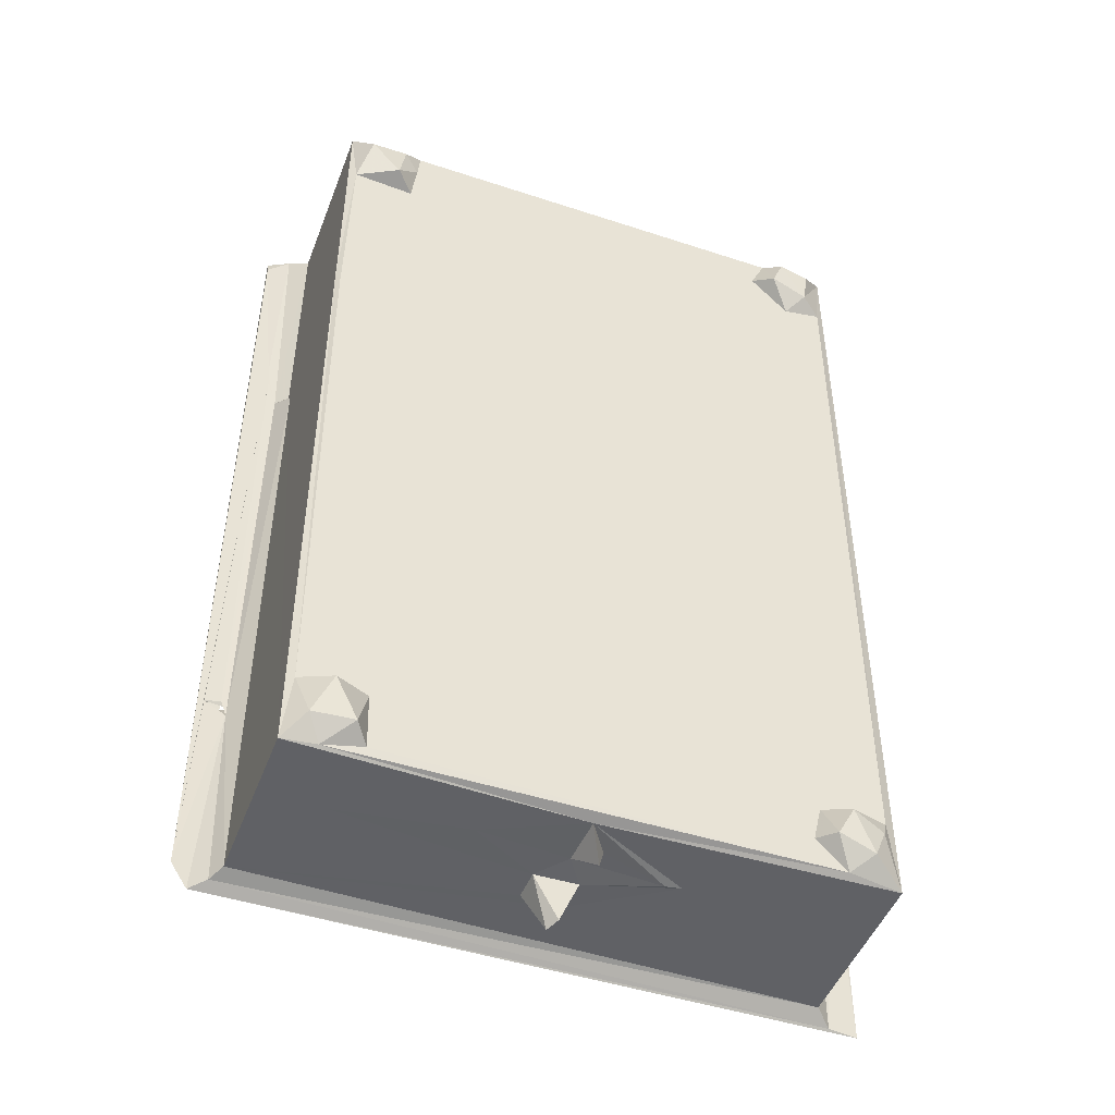
<metadata>
{"format":"obj","ext":"obj","renderer":"f3d","projection":"perspective","resolution":1024,"background":"white","views":[{"elev":-47.5,"azim":159.7,"up":"+Y"}]}
</metadata>
<code>
v -0.2924 -0.583 -0.1751
v -0.2377 -0.5791 -0.1808
v -0.2582 -0.5645 -0.1981
v -0.2926 -0.5834 0.006638
v -0.2735 -0.53 -0.1905
v -0.2388 -0.5197 -0.2006
v -0.2812 -0.5103 -0.1816
v -0.2213 -0.5517 -0.2004
v -0.2056 -0.5489 -0.1815
v -0.1028 -0.5837 -0.113
v 0.004473 -0.5841 -0.1692
v -0.2144 -0.512 -0.1815
v -0.086 -0.586 -0.1128
v 0.2576 -0.5805 -0.1797
v -0.01861 -0.584 -0.1346
v -0.01095 -0.6064 -0.1426
v 0.006281 -0.5834 -0.117
v -0.01294 -0.5857 -0.08837
v 0.003247 -0.6233 -0.07899
v -0.009022 -0.5842 -0.05053
v 0.0106 -0.6269 -0.06606
v 0.2178 -0.5122 -0.1815
v -0.2936 0.3502 -0.1759
v -0.2844 0.2782 -0.1814
v -0.2937 0.3524 0.002285
v -0.3404 -0.5954 0.02405
v -0.3409 -0.5783 0.02732
v -0.3096 -0.5935 0.02182
v -0.3284 -0.375 0.02481
v -0.3349 -0.3706 0.02239
v -0.3095 -0.3658 0.02111
v -0.2925 -0.3517 0.02731
v 0.3027 -0.5893 0.01586
v 0.02297 -0.4924 0.02746
v -0.2147 -0.2918 0.02743
v 0.3193 -0.5963 0.02693
v 0.2931 -0.5833 0.0006854
v 0.01579 -0.5578 0.02752
v -0.01549 -0.1937 0.02751
v -0.3235 -0.3491 0.02733
v -0.2527 -0.3117 0.03363
v -0.1431 -0.2468 0.02754
v -0.3102 0.3638 0.02135
v -0.2976 0.3572 0.01203
v -0.3406 0.3377 0.02715
v -0.2755 -0.2081 0.02838
v -0.2856 -0.1618 0.02773
v -0.2417 -0.1876 0.04332
v -0.2588 -0.1796 0.0772
v -0.2734 -0.07004 0.02859
v -0.2629 -0.163 0.0392
v -0.2355 -0.1439 0.02802
v -0.2655 -0.1283 0.04015
v -0.219 -0.2433 0.02827
v -0.22 -0.1939 0.02787
v -0.2035 -0.2321 0.04022
v -0.1985 -0.2285 0.07473
v -0.1502 -0.2301 0.04311
v -0.1536 -0.2286 0.07473
v -0.1991 -0.2079 0.07096
v -0.2386 -0.1112 0.03971
v -0.2006 -0.205 0.03803
v -0.1542 -0.2055 0.03923
v -0.1536 -0.208 0.07022
v -0.1892 -0.1378 0.02778
v -0.1919 -0.09529 0.02821
v 0.07281 -0.4724 0.02739
v -0.1289 -0.192 0.02758
v -0.1603 -0.1207 0.02779
v -0.1243 -0.135 0.02839
v -0.05258 -0.1232 0.02812
v -0.107 -0.1254 0.04302
v -0.07376 -0.1223 0.03585
v 0.05797 -0.1442 0.02754
v 0.006651 -0.1136 0.02803
v -0.2031 0.3109 -0.1816
v 0.2192 0.2742 -0.1814
v -0.2431 0.2686 -0.182
v -0.2619 0.2877 -0.1964
v -0.2678 0.3266 -0.1963
v -0.2623 0.3662 -0.1423
v -0.2883 0.3517 -0.08597
v -0.2608 0.3667 -0.09427
v -0.2171 0.3526 -0.06869
v -0.2219 0.3002 -0.2005
v -0.2345 0.3308 -0.1999
v -0.2191 0.345 -0.1816
v -0.1929 0.3527 -0.167
v -0.233 0.366 -0.1419
v -0.1305 0.3662 -0.1428
v -0.1749 0.3544 -0.0727
v -0.1831 0.365 -0.05348
v 0.2108 0.3471 -0.1814
v 0.2914 0.3512 -0.1765
v -0.07608 0.3523 -0.1665
v -0.1198 0.3656 -0.09386
v -0.0932 0.3537 -0.07216
v -0.05346 0.3665 -0.1424
v 0.04097 0.3667 -0.09421
v 0.001336 0.3525 -0.1654
v 0.03867 0.367 -0.1407
v -0.07025 0.3622 -0.0521
v -0.04995 0.3529 -0.06962
v -0.2846 -0.02095 0.02749
v -0.2715 -0.09951 0.0403
v -0.2577 -0.1124 0.07573
v -0.2566 -0.03463 0.07029
v -0.261 -0.0477 0.07297
v -0.3404 0.3304 0.02256
v -0.2859 0.118 0.02739
v -0.2646 -0.01866 0.03333
v -0.2618 0.006144 0.04116
v -0.277 0.06252 0.02857
v -0.2761 0.03347 0.03589
v -0.2564 0.02491 0.07747
v -0.2433 0.05107 0.02913
v -0.2391 -0.06423 0.02834
v -0.2303 -0.02033 0.02811
v -0.1918 -0.02128 0.0328
v -0.1763 -0.1123 0.05728
v -0.1623 -0.09077 0.0273
v -0.1932 -0.05762 0.03858
v -0.1576 -0.06128 0.03361
v -0.1745 -0.04365 0.07761
v -0.1963 0.004046 0.02931
v -0.2384 0.02821 0.03882
v -0.1933 0.06715 0.02708
v -0.1499 -0.008289 0.02767
v -0.1578 0.008422 0.03609
v -0.1968 0.04161 0.03334
v -0.1799 0.02148 0.0731
v -0.1662 0.04164 0.04169
v -0.2591 0.09501 0.07692
v -0.2475 0.07277 0.0359
v -0.268 0.1094 0.03849
v -0.245 0.1358 0.03002
v -0.2822 0.1639 0.02877
v -0.2754 0.2533 0.02798
v -0.2693 0.1445 0.03871
v -0.2559 0.1591 0.07599
v -0.2645 0.1833 0.03581
v -0.2789 0.2079 0.03057
v -0.2567 0.2296 0.07764
v -0.1911 0.1048 0.02797
v -0.234 0.09641 0.03353
v -0.2255 0.1452 0.02778
v -0.1608 0.06871 0.02728
v -0.1766 0.09161 0.0573
v -0.1642 0.1185 0.02741
v -0.1928 0.145 0.03599
v -0.2412 0.1731 0.03848
v -0.2412 0.2037 0.02738
v -0.2118 0.2567 0.02677
v -0.1955 0.1727 0.03443
v -0.1529 0.1452 0.03187
v -0.1737 0.1636 0.0762
v -0.1709 0.2026 0.02932
v -0.1902 0.2393 0.02978
v -0.1595 0.1827 0.03358
v -0.1763 0.2271 0.05706
v -0.09478 -0.07608 0.02967
v -0.1527 -0.03671 0.03444
v -0.1171 -0.05602 0.0326
v -0.09254 -0.09161 0.04025
v -0.09228 -0.109 0.07541
v -0.07848 -0.05869 0.03713
v -0.0943 -0.04281 0.07757
v -0.102 -0.02015 0.03554
v -0.1126 0.001007 0.03163
v -0.09531 0.04239 0.04203
v -0.1011 0.02627 0.06665
v -0.07429 0.0145 0.03769
v -0.08788 0.02296 0.0738
v -0.06863 -0.02911 0.0297
v -0.004568 -0.02009 0.02846
v -0.05827 0.009017 0.02766
v -0.03281 -0.009229 0.05176
v -0.08002 0.06273 0.02776
v 0.01366 0.009237 0.02815
v -0.1572 0.0967 0.02676
v -0.1337 0.1282 0.04895
v -0.03744 0.102 0.02763
v -0.05335 0.1236 0.04523
v -0.1154 0.1558 0.02752
v -0.1622 0.2399 0.02911
v -0.1173 0.2122 0.02882
v -0.0861 0.2048 0.03141
v -0.1066 0.2559 0.03001
v -0.09321 0.2266 0.07696
v 0.04572 0.09778 0.02768
v -0.04191 0.1474 0.02876
v -0.05748 0.2582 0.02738
v -0.07392 0.2343 0.03806
v -0.3095 0.3681 0.02669
v -0.2474 0.2636 0.02937
v -0.2756 0.2799 0.03533
v -0.2751 0.317 0.02843
v -0.2578 0.2955 0.07829
v -0.2456 0.3127 0.03864
v -0.2403 0.2388 0.03801
v -0.2404 0.2841 0.03828
v -0.2132 0.3167 0.02739
v -0.1522 0.2734 0.02912
v -0.1917 0.2808 0.03928
v -0.1902 0.3093 0.03839
v -0.1738 0.2952 0.0781
v -0.1662 0.3523 -0.02542
v -0.1491 0.3302 0.02792
v 0.3362 0.3546 0.02729
v 0.3116 0.3673 0.02461
v -0.1625 0.3078 0.0405
v -0.1047 0.3135 0.02843
v -0.08615 0.295 0.03391
v -0.09476 0.2954 0.04578
v 0.2878 0.3511 -0.01006
v -0.05403 0.3515 -0.0234
v 0.2916 0.3551 0.007532
v 0.09221 0.3195 0.02771
v 0.2163 -0.5721 -0.1816
v 0.09933 -0.5846 -0.1256
v 0.03144 -0.5844 -0.0542
v 0.03093 -0.5845 -0.08604
v 0.1002 -0.5839 -0.0919
v 0.2274 -0.5837 -0.1065
v 0.2928 -0.5827 -0.1776
v 0.2307 -0.5611 -0.2
v 0.2722 -0.5594 -0.1952
v 0.253 -0.5171 -0.2012
v 0.2851 -0.5118 -0.1816
v 0.2923 0.08471 -0.002011
v 0.2874 0.07818 -0.1814
v 0.2921 0.08627 -0.177
v 0.05976 -0.5473 0.02766
v 0.03046 -0.5377 0.03951
v 0.0324 -0.5351 0.07094
v 0.05261 -0.5387 0.07416
v 0.03512 -0.4931 0.07423
v 0.05784 -0.4879 0.03707
v 0.053 -0.4922 0.07092
v 0.2953 -0.3698 0.02741
v 0.3372 -0.5725 0.02373
v 0.3081 -0.3851 0.02051
v 0.3305 -0.3711 0.02241
v 0.328 -0.3765 0.02739
v 0.129 -0.2512 0.02743
v 0.06873 -0.1035 0.02916
v 0.1204 -0.1284 0.02807
v 0.08186 -0.1319 0.03464
v 0.1385 -0.2024 0.02852
v 0.2067 -0.2492 0.02745
v 0.1459 -0.2318 0.03963
v 0.1518 -0.2204 0.07519
v 0.2019 -0.2309 0.0402
v 0.1981 -0.2283 0.07556
v 0.1719 -0.1365 0.02816
v 0.1963 -0.2047 0.03659
v 0.1951 -0.2076 0.07038
v 0.158 -0.103 0.02891
v 0.31 -0.337 0.02723
v 0.2626 -0.3045 0.02882
v 0.314 -0.366 0.02243
v 0.3244 0.1753 0.02743
v 0.2211 -0.2062 0.02882
v 0.279 -0.2017 0.0284
v 0.2388 -0.1564 0.02729
v 0.2275 -0.0833 0.02718
v 0.2426 -0.1981 0.03937
v 0.2576 -0.1783 0.07692
v 0.2438 -0.1319 0.03396
v 0.2696 -0.1669 0.04181
v 0.2815 -0.1493 0.02783
v 0.3148 0.1308 0.02227
v 0.3361 0.3399 0.02276
v 0.2742 -0.1257 0.03704
v 0.29 -0.09535 0.02825
v 0.2836 0.2789 -0.1815
v 0.2923 0.09576 0.007943
v 0.06979 0.3543 -0.149
v 0.1235 0.3523 -0.1452
v 0.06512 0.3515 -0.0706
v 0.06881 0.3568 -0.1077
v 0.0957 0.3731 -0.1207
v 0.1885 0.3527 -0.1451
v 0.1296 0.3546 -0.1016
v 0.1837 0.3519 -0.09006
v 0.1618 0.3725 -0.1212
v 0.2149 0.3111 -0.1872
v 0.239 0.2835 -0.2011
v 0.2711 0.3218 -0.1996
v 0.2275 0.3527 -0.1359
v 0.2312 0.3305 -0.1944
v 0.213 0.362 -0.07184
v 0.2332 0.3486 -0.1224
v 0.06874 -0.06477 0.02877
v 0.06864 -0.02464 0.02842
v 0.09225 -0.1133 0.07738
v 0.1006 -0.08121 0.02935
v 0.08916 -0.04478 0.0749
v 0.03475 -0.01005 0.05028
v 0.06514 0.04872 0.02734
v 0.06483 0.006048 0.03085
v 0.09292 -0.008126 0.03066
v 0.07671 0.03599 0.03917
v 0.09527 0.02483 0.07643
v 0.1081 0.04255 0.03519
v 0.1128 -0.1045 0.03759
v 0.1124 -0.05746 0.03664
v 0.104 -0.02849 0.04426
v 0.1316 -0.03348 0.02721
v 0.1754 -0.1116 0.05664
v 0.1859 -0.1022 0.03431
v 0.1881 -0.07926 0.02775
v 0.1588 -0.06284 0.03267
v 0.161 -0.02667 0.03816
v 0.1784 -0.04362 0.07672
v 0.1105 0.01002 0.03607
v 0.1361 0.02975 0.02758
v 0.1569 0.005206 0.03171
v 0.1945 -0.01521 0.02863
v 0.1898 0.004569 0.035
v 0.1608 0.04066 0.0385
v 0.1865 0.06285 0.02866
v 0.1772 0.02474 0.07679
v 0.03597 0.1475 0.02833
v 0.05347 0.1268 0.04839
v 0.1418 0.1143 0.03624
v 0.07539 0.202 0.02877
v 0.1515 0.1505 0.02909
v 0.07407 0.2294 0.03475
v 0.09121 0.2247 0.07391
v 0.1744 0.1093 0.02682
v 0.135 0.1269 0.04953
v 0.1208 0.2058 0.02782
v 0.1063 0.2245 0.05978
v 0.113 0.2365 0.03771
v 0.1783 0.2333 0.02746
v 0.1923 0.2044 0.02998
v 0.1963 -0.05395 0.03486
v 0.2353 -0.06255 0.03236
v 0.2395 -0.1054 0.03763
v 0.2587 -0.113 0.0777
v 0.2638 -0.09048 0.03713
v 0.2826 -0.06507 0.02801
v 0.2404 -0.03117 0.03857
v 0.2541 -0.04806 0.07244
v 0.2619 -0.03542 0.0697
v 0.1926 0.0391 0.03558
v 0.2382 -0.001406 0.03065
v 0.2682 -0.02558 0.03808
v 0.2807 -7.978e-05 0.02814
v 0.2332 0.05787 0.0273
v 0.2437 0.04145 0.03832
v 0.2593 0.02437 0.07746
v 0.305 0.0935 0.01901
v 0.2808 0.04435 0.02958
v 0.1961 0.08388 0.03834
v 0.2145 0.07035 0.03694
v 0.2074 0.09482 0.07013
v 0.2204 0.09397 0.07326
v 0.2068 0.1109 0.03824
v 0.2282 0.1218 0.02973
v 0.2503 0.09942 0.02768
v 0.2787 0.1485 0.03005
v 0.2404 0.2075 0.02804
v 0.2153 0.2258 0.07798
v 0.2386 0.1477 0.03956
v 0.2569 0.1815 0.03999
v 0.2543 0.1579 0.0764
v 0.2323 0.2386 0.03791
v 0.3235 0.1448 0.02575
v 0.317 0.1474 0.02313
v 0.08269 0.2771 0.02825
v 0.08899 0.2477 0.03761
v 0.1347 0.2601 0.02697
v 0.1126 0.2889 0.02991
v 0.09447 0.2944 0.05456
v 0.1476 0.3147 0.02791
v 0.1612 0.276 0.03458
v 0.1793 0.2865 0.06704
v 0.1758 0.3015 0.07361
v 0.1787 0.315 0.0401
v 0.2314 0.3515 -0.02687
v 0.2083 0.2478 0.03712
v 0.1994 0.2728 0.02748
v 0.2169 0.3231 0.02704
v 0.2335 0.2729 0.02961
v 0.2707 0.2666 0.02806
v 0.249 0.3131 0.04248
v 0.2721 0.2827 0.03842
v 0.2546 0.2975 0.07773
v 0.2866 0.3241 0.02776
f 1 3 2
f 5 6 3
f 1 5 3
f 1 7 5
f 3 8 2
f 2 11 1
f 1 11 10
f 3 6 8
f 8 9 2
f 5 7 6
f 6 7 12
f 8 6 12
f 9 8 12
f 2 14 11
f 11 13 10
f 11 15 13
f 16 15 11
f 15 17 13
f 13 18 10
f 13 17 18
f 19 21 20
f 16 17 15
f 10 18 20
f 19 20 18
f 12 22 9
f 1 23 7
f 23 24 7
f 24 12 7
f 1 25 23
f 12 24 22
f 26 30 28
f 29 31 28
f 28 31 4
f 28 4 33
f 1 10 4
f 32 27 35
f 27 34 35
f 28 36 26
f 10 37 4
f 4 37 33
f 26 36 27
f 27 36 34
f 36 38 34
f 10 20 37
f 28 30 29
f 27 32 29
f 1 4 25
f 27 29 40
f 29 30 40
f 29 32 31
f 30 32 40
f 30 31 32
f 32 41 40
f 32 35 41
f 31 43 4
f 43 44 4
f 25 4 44
f 27 40 45
f 40 35 46
f 30 43 31
f 40 47 45
f 40 46 47
f 47 46 49
f 47 50 45
f 47 49 51
f 47 52 53
f 40 41 35
f 35 54 55
f 35 55 46
f 35 42 54
f 54 42 56
f 56 59 57
f 56 58 59
f 56 57 60
f 46 55 48
f 46 48 49
f 51 52 47
f 51 49 48
f 52 61 53
f 48 52 51
f 48 55 52
f 54 62 55
f 54 56 62
f 56 60 62
f 62 60 63
f 57 59 60
f 55 65 52
f 52 65 66
f 35 34 42
f 34 67 39
f 34 39 42
f 56 42 58
f 58 42 68
f 58 64 59
f 42 39 68
f 62 63 55
f 63 68 55
f 63 60 64
f 58 68 63
f 58 63 64
f 59 64 60
f 55 68 65
f 68 70 65
f 68 39 71
f 68 71 70
f 70 73 72
f 70 71 73
f 39 74 71
f 71 74 75
f 24 76 77
f 23 79 24
f 24 79 78
f 79 23 80
f 23 82 81
f 82 83 81
f 23 25 82
f 82 84 83
f 79 85 78
f 79 86 85
f 79 80 86
f 24 78 76
f 78 85 76
f 85 87 76
f 85 86 87
f 86 80 87
f 23 89 88
f 23 81 89
f 80 23 87
f 81 83 89
f 89 90 88
f 89 83 90
f 84 91 83
f 84 92 91
f 76 87 93
f 23 88 94
f 87 23 94
f 94 88 95
f 87 94 93
f 88 90 95
f 83 96 90
f 83 97 96
f 83 91 97
f 90 96 99
f 76 93 77
f 94 95 100
f 95 98 100
f 90 98 95
f 90 99 98
f 97 99 96
f 97 102 103
f 97 103 99
f 100 98 101
f 98 99 101
f 45 50 104
f 47 53 105
f 47 105 50
f 53 106 105
f 104 50 107
f 50 108 107
f 26 27 109
f 26 109 30
f 30 109 43
f 45 104 110
f 104 107 111
f 104 111 112
f 104 113 110
f 104 114 113
f 104 112 114
f 112 115 114
f 114 115 116
f 53 61 106
f 61 105 106
f 61 117 105
f 61 52 117
f 105 117 50
f 50 117 108
f 117 107 108
f 117 118 107
f 117 119 118
f 117 52 66
f 65 120 66
f 66 120 121
f 117 66 119
f 66 122 119
f 66 123 122
f 122 123 124
f 111 107 118
f 111 118 112
f 112 126 115
f 116 115 126
f 112 118 126
f 126 127 116
f 126 118 127
f 118 119 125
f 122 124 119
f 119 128 125
f 128 129 125
f 118 125 130
f 118 130 127
f 130 131 132
f 125 131 130
f 109 27 45
f 114 116 113
f 113 134 133
f 110 113 135
f 113 133 135
f 45 110 137
f 45 137 138
f 110 136 139
f 110 139 137
f 139 140 137
f 137 140 141
f 137 142 138
f 137 141 142
f 116 134 113
f 134 145 133
f 134 116 145
f 135 133 145
f 135 136 110
f 135 145 136
f 145 146 136
f 127 144 116
f 130 147 127
f 130 132 147
f 145 144 146
f 145 116 144
f 144 127 148
f 144 148 149
f 144 150 146
f 144 149 150
f 139 136 140
f 136 151 140
f 136 146 151
f 141 152 142
f 152 141 151
f 140 151 141
f 142 152 143
f 151 146 152
f 146 150 154
f 150 156 154
f 146 157 152
f 152 157 158
f 152 158 153
f 146 154 157
f 154 159 157
f 154 156 159
f 157 160 158
f 65 69 120
f 69 121 120
f 65 70 69
f 69 70 161
f 69 161 121
f 66 121 123
f 123 121 162
f 121 163 162
f 70 164 161
f 70 72 164
f 72 165 164
f 121 161 163
f 161 166 163
f 163 166 167
f 128 119 162
f 123 162 124
f 119 124 162
f 162 163 128
f 125 129 131
f 131 129 132
f 132 129 147
f 129 128 147
f 163 169 128
f 163 168 169
f 163 167 168
f 169 170 128
f 169 173 171
f 169 172 173
f 169 171 170
f 170 171 173
f 72 73 165
f 71 164 73
f 165 73 164
f 164 71 161
f 166 174 167
f 161 174 166
f 161 71 174
f 71 175 174
f 71 75 175
f 168 167 174
f 168 172 169
f 168 176 172
f 168 174 176
f 174 177 176
f 170 172 178
f 170 173 172
f 172 176 178
f 176 177 179
f 174 175 177
f 179 177 175
f 127 147 148
f 180 149 147
f 147 149 148
f 180 181 149
f 149 181 155
f 128 178 147
f 128 170 178
f 147 178 182
f 147 182 180
f 180 183 181
f 180 182 183
f 150 149 155
f 150 155 156
f 159 156 155
f 155 184 159
f 159 186 157
f 159 184 186
f 186 187 189
f 178 190 182
f 176 179 178
f 178 179 190
f 155 181 191
f 155 191 184
f 184 192 186
f 191 181 183
f 186 192 187
f 187 193 189
f 187 192 193
f 183 182 191
f 184 191 192
f 191 182 192
f 45 138 194
f 142 143 138
f 138 196 197
f 138 195 196
f 196 198 197
f 109 45 43
f 43 194 44
f 194 138 197
f 45 194 43
f 197 198 199
f 152 200 143
f 195 138 200
f 138 143 200
f 152 153 200
f 200 153 195
f 195 201 196
f 196 201 198
f 201 199 198
f 195 202 201
f 158 160 185
f 153 158 203
f 195 153 202
f 153 205 202
f 153 204 205
f 153 203 204
f 204 203 206
f 204 206 205
f 82 25 84
f 84 207 92
f 84 25 207
f 199 202 197
f 197 202 194
f 199 201 202
f 202 205 208
f 202 208 194
f 208 209 194
f 194 209 210
f 157 185 160
f 158 185 203
f 157 186 188
f 157 188 185
f 203 211 206
f 203 208 211
f 185 188 203
f 186 189 188
f 203 188 212
f 188 213 214
f 188 192 213
f 188 214 212
f 212 214 213
f 91 92 207
f 207 25 215
f 25 44 215
f 91 207 97
f 207 215 97
f 44 194 217
f 97 215 216
f 217 194 210
f 205 211 208
f 205 206 211
f 208 203 212
f 193 192 188
f 188 189 193
f 97 216 102
f 102 216 103
f 215 44 217
f 212 209 208
f 213 192 212
f 212 192 218
f 212 218 209
f 2 9 219
f 14 2 219
f 16 11 17
f 19 18 222
f 17 222 18
f 19 222 21
f 21 222 221
f 17 11 220
f 17 220 222
f 220 223 222
f 9 22 219
f 11 224 220
f 220 224 223
f 14 225 11
f 11 225 224
f 226 14 219
f 226 227 14
f 226 219 22
f 226 22 228
f 228 22 229
f 14 227 225
f 225 37 224
f 226 228 227
f 227 228 229
f 227 229 225
f 24 231 22
f 22 231 229
f 229 232 225
f 37 225 230
f 229 231 232
f 225 232 230
f 21 221 20
f 20 221 37
f 222 223 221
f 221 223 37
f 36 233 38
f 38 233 234
f 38 234 34
f 234 236 235
f 234 233 236
f 234 237 34
f 234 235 237
f 34 237 238
f 235 236 237
f 233 67 238
f 233 239 236
f 233 238 239
f 238 237 239
f 237 236 239
f 28 33 36
f 223 224 37
f 36 240 233
f 33 242 36
f 36 242 241
f 241 242 243
f 36 241 244
f 34 238 67
f 233 240 67
f 67 240 245
f 67 74 39
f 74 248 246
f 67 245 74
f 245 240 250
f 245 251 249
f 251 252 249
f 245 253 251
f 251 253 254
f 251 254 252
f 74 245 249
f 249 255 74
f 74 247 248
f 74 255 247
f 249 257 256
f 249 252 257
f 254 257 252
f 250 240 260
f 240 259 260
f 37 242 33
f 37 230 242
f 36 244 240
f 242 240 244
f 242 261 240
f 242 244 243
f 261 243 240
f 240 243 259
f 244 259 243
f 244 241 259
f 259 241 262
f 245 250 253
f 253 250 263
f 250 260 263
f 263 260 264
f 249 256 263
f 253 263 256
f 253 256 254
f 254 256 257
f 263 265 249
f 249 265 255
f 255 265 266
f 263 267 265
f 263 264 267
f 265 269 266
f 270 271 265
f 267 268 265
f 265 268 270
f 265 271 269
f 260 259 264
f 264 259 262
f 261 272 243
f 243 272 241
f 241 273 209
f 272 273 241
f 267 264 268
f 264 270 268
f 269 271 274
f 270 264 271
f 264 262 271
f 262 241 209
f 271 262 275
f 24 77 231
f 231 77 276
f 231 276 232
f 276 94 232
f 94 100 278
f 100 101 278
f 94 278 279
f 99 103 280
f 281 278 101
f 281 101 99
f 281 282 278
f 281 99 280
f 94 279 283
f 278 282 279
f 279 282 284
f 282 281 284
f 281 280 284
f 279 286 283
f 279 284 286
f 284 280 285
f 286 284 285
f 77 93 287
f 288 276 77
f 287 288 77
f 94 283 290
f 288 287 291
f 288 291 289
f 291 94 289
f 287 93 291
f 93 94 291
f 283 286 285
f 283 285 292
f 283 292 290
f 290 292 293
f 288 289 276
f 232 94 217
f 289 94 276
f 290 293 215
f 290 215 94
f 293 292 215
f 217 94 215
f 75 74 246
f 175 75 294
f 175 294 295
f 75 246 294
f 248 296 246
f 246 296 297
f 246 297 294
f 294 298 295
f 175 299 179
f 175 295 299
f 295 301 299
f 179 299 301
f 295 302 301
f 179 301 300
f 301 304 303
f 301 303 300
f 296 306 297
f 296 247 306
f 248 247 296
f 306 247 297
f 297 307 294
f 294 307 298
f 307 308 298
f 307 297 309
f 255 258 247
f 255 310 258
f 258 310 311
f 258 311 312
f 247 313 297
f 247 258 313
f 297 313 309
f 313 314 309
f 258 312 313
f 313 315 314
f 302 295 308
f 295 298 308
f 309 308 307
f 308 309 302
f 302 317 316
f 302 309 317
f 302 316 301
f 301 316 304
f 303 304 305
f 316 317 305
f 316 305 304
f 309 318 317
f 309 320 318
f 309 314 320
f 314 319 320
f 318 321 317
f 317 321 322
f 318 323 321
f 179 300 190
f 190 324 182
f 190 325 324
f 303 305 300
f 190 326 325
f 182 324 327
f 324 328 327
f 327 330 329
f 305 317 300
f 300 317 190
f 317 331 190
f 326 332 325
f 317 322 331
f 190 331 326
f 326 328 332
f 326 331 328
f 328 333 327
f 325 332 324
f 324 332 328
f 327 333 334
f 327 334 330
f 333 335 334
f 328 336 333
f 328 337 336
f 255 311 310
f 255 266 311
f 311 266 312
f 312 338 313
f 313 338 315
f 338 319 315
f 312 339 338
f 312 266 339
f 266 269 340
f 269 341 340
f 269 274 341
f 340 342 266
f 340 341 342
f 342 343 266
f 266 343 339
f 339 345 344
f 314 315 319
f 338 339 319
f 318 320 323
f 320 347 323
f 321 323 347
f 320 319 347
f 347 319 322
f 339 344 348
f 339 348 319
f 345 346 344
f 344 346 349
f 344 349 348
f 319 348 351
f 348 352 351
f 348 353 352
f 230 354 242
f 242 354 261
f 354 272 261
f 275 342 274
f 274 342 341
f 274 271 275
f 342 275 343
f 339 343 345
f 343 346 345
f 275 262 343
f 350 349 343
f 343 349 346
f 349 350 348
f 348 350 353
f 350 355 353
f 352 353 355
f 343 262 350
f 350 262 355
f 321 347 322
f 322 356 331
f 322 319 351
f 322 351 357
f 322 357 356
f 356 357 358
f 357 359 358
f 331 356 360
f 356 358 360
f 360 358 359
f 360 361 331
f 357 351 362
f 362 359 357
f 352 355 351
f 362 361 359
f 360 359 361
f 361 362 363
f 331 364 328
f 331 361 364
f 328 364 337
f 337 364 365
f 361 366 364
f 366 367 364
f 361 363 366
f 366 368 367
f 277 354 230
f 230 232 277
f 354 370 272
f 351 355 362
f 362 355 262
f 362 262 370
f 362 370 363
f 277 232 217
f 277 217 354
f 354 371 370
f 371 273 272
f 366 363 368
f 368 363 367
f 367 262 364
f 367 363 262
f 370 371 363
f 371 262 363
f 371 272 262
f 370 262 272
f 327 372 182
f 182 372 192
f 327 329 372
f 329 373 372
f 329 330 373
f 192 372 218
f 103 216 280
f 216 215 280
f 280 215 285
f 373 330 334
f 373 374 372
f 335 373 334
f 335 333 374
f 335 374 373
f 374 375 372
f 372 376 218
f 372 375 376
f 375 218 376
f 375 374 377
f 333 336 374
f 374 378 377
f 379 380 378
f 378 380 377
f 377 380 381
f 375 377 218
f 218 377 209
f 336 337 383
f 374 384 378
f 374 336 384
f 337 365 383
f 336 383 384
f 378 384 379
f 384 380 379
f 384 381 380
f 384 385 381
f 383 365 369
f 364 369 365
f 383 386 384
f 369 386 383
f 369 364 386
f 384 386 385
f 386 388 385
f 387 389 386
f 386 389 390
f 386 390 388
f 285 382 292
f 285 215 382
f 381 385 377
f 377 385 209
f 388 391 385
f 385 391 209
f 217 210 354
f 354 210 371
f 371 210 273
f 364 387 386
f 364 262 387
f 388 389 391
f 388 390 389
f 387 262 391
f 389 387 391
f 262 209 391
f 292 382 215
f 273 210 209

</code>
